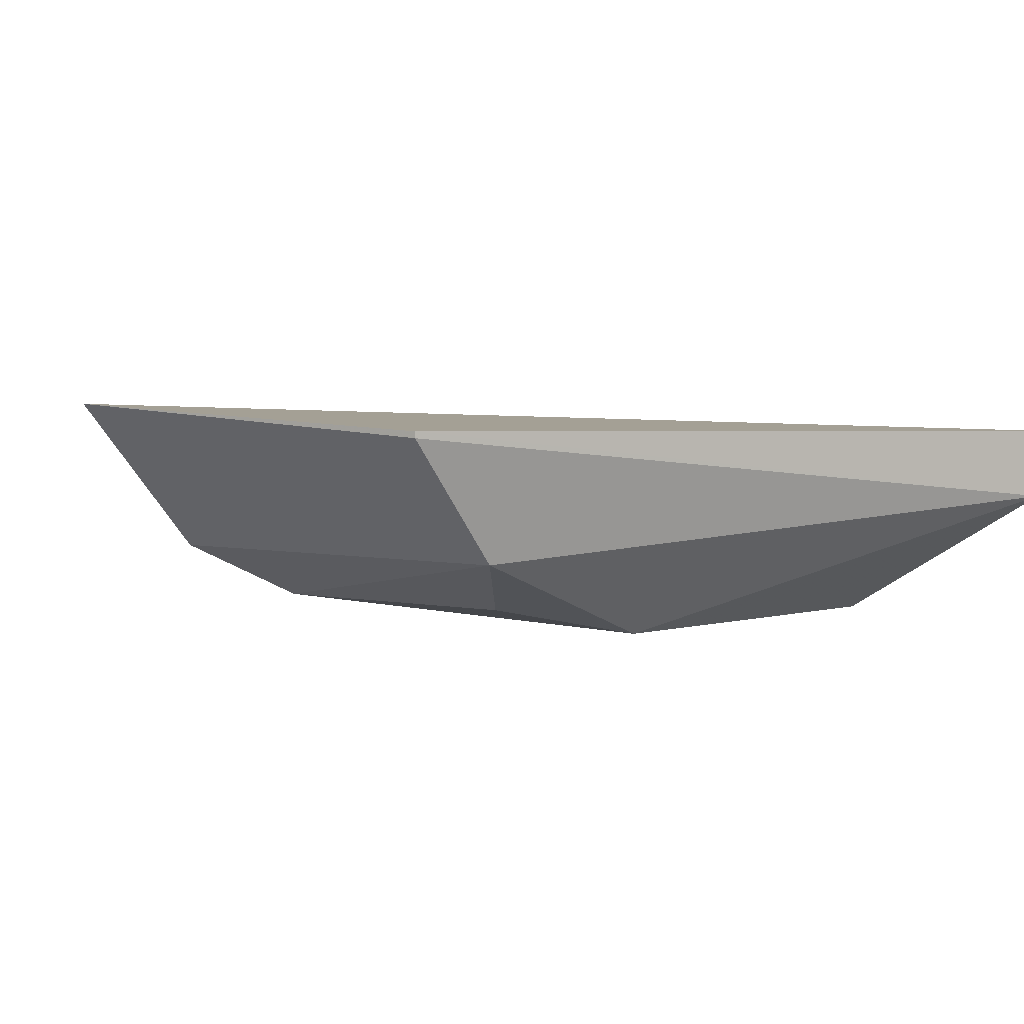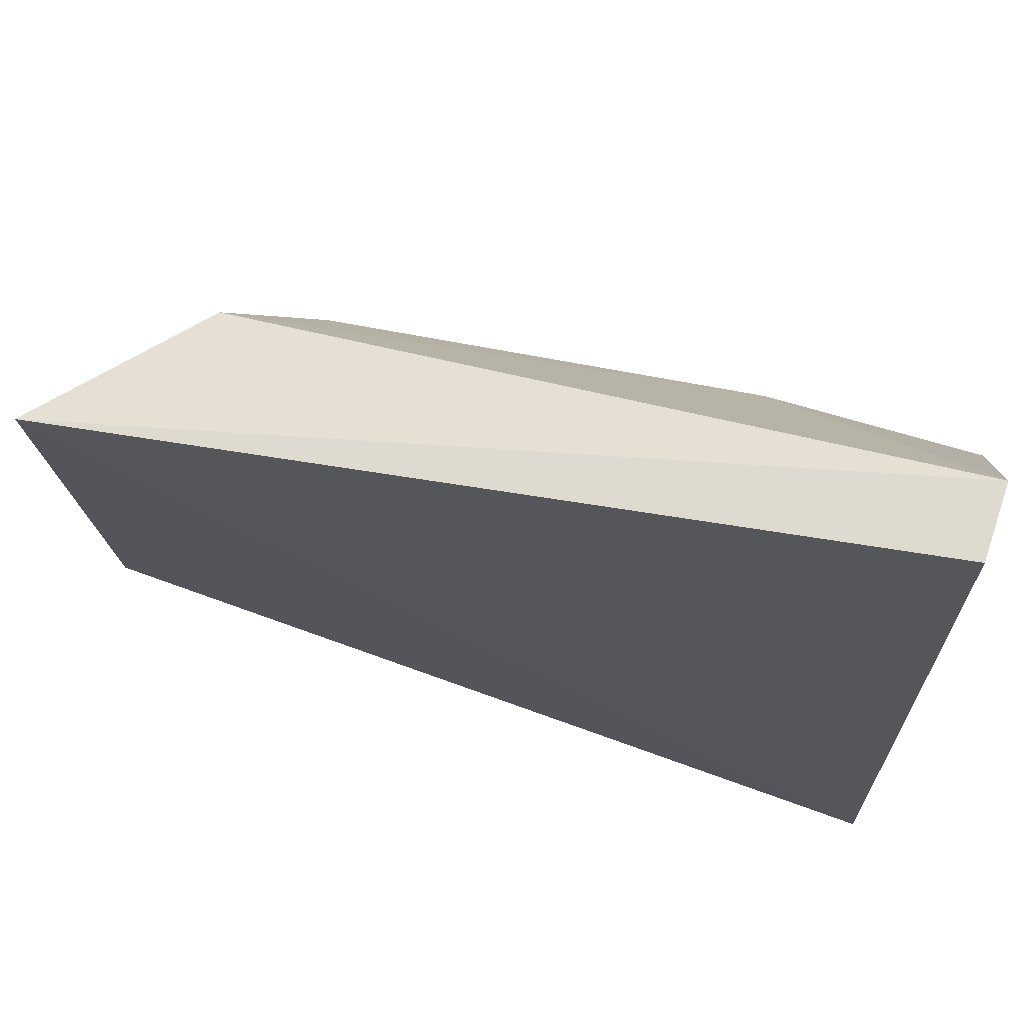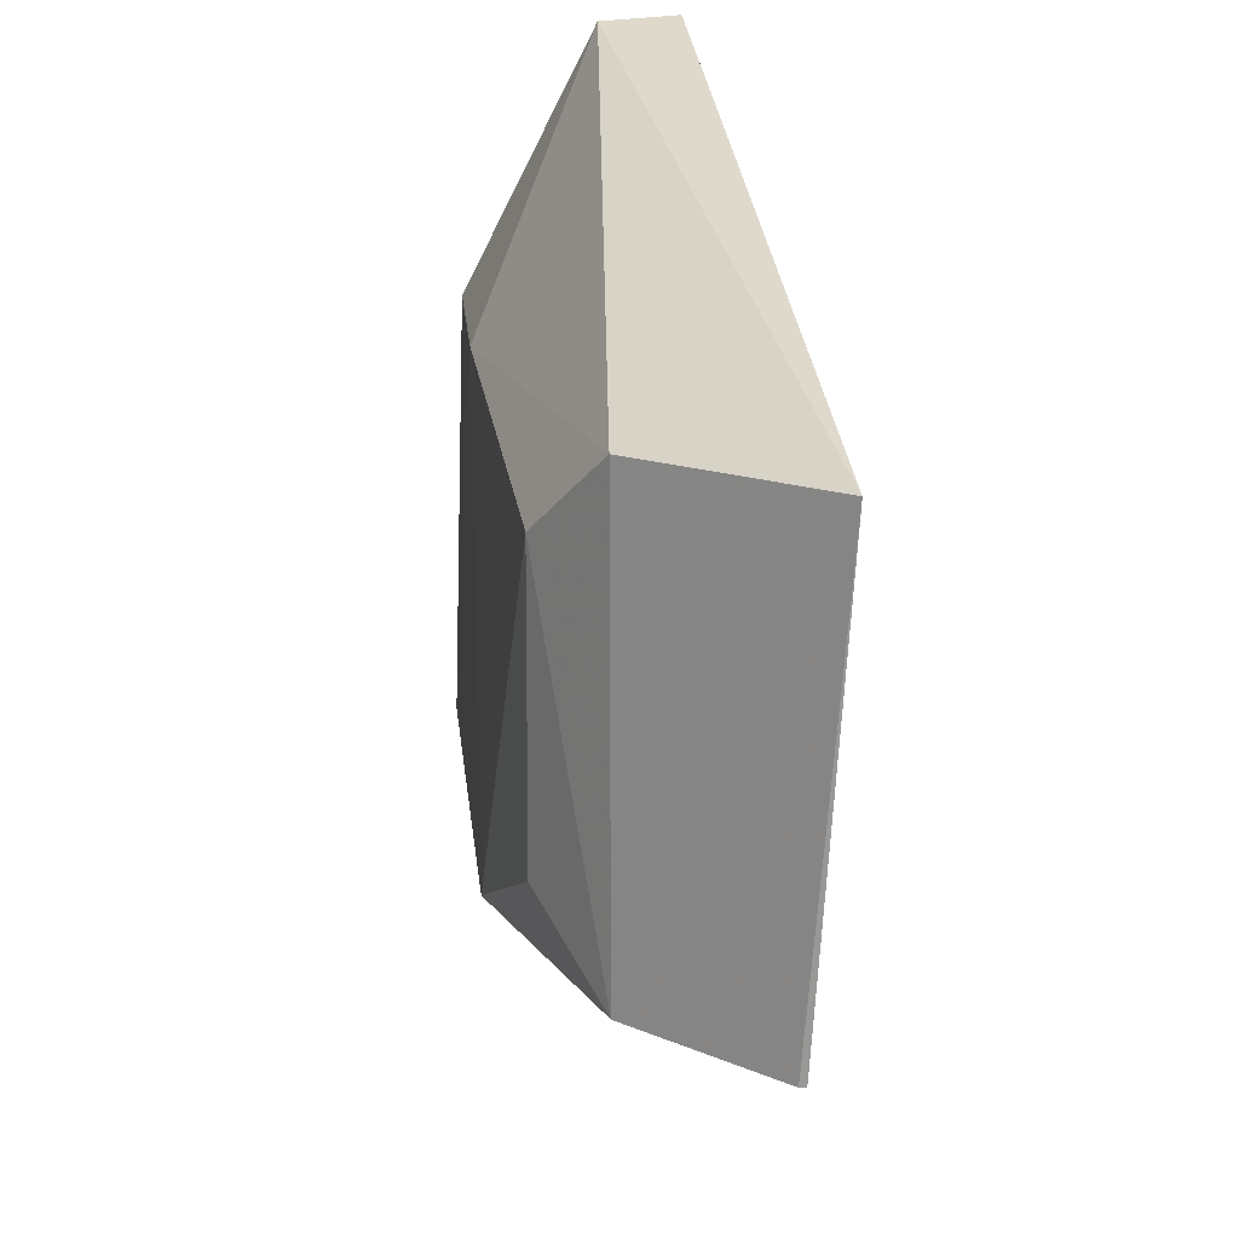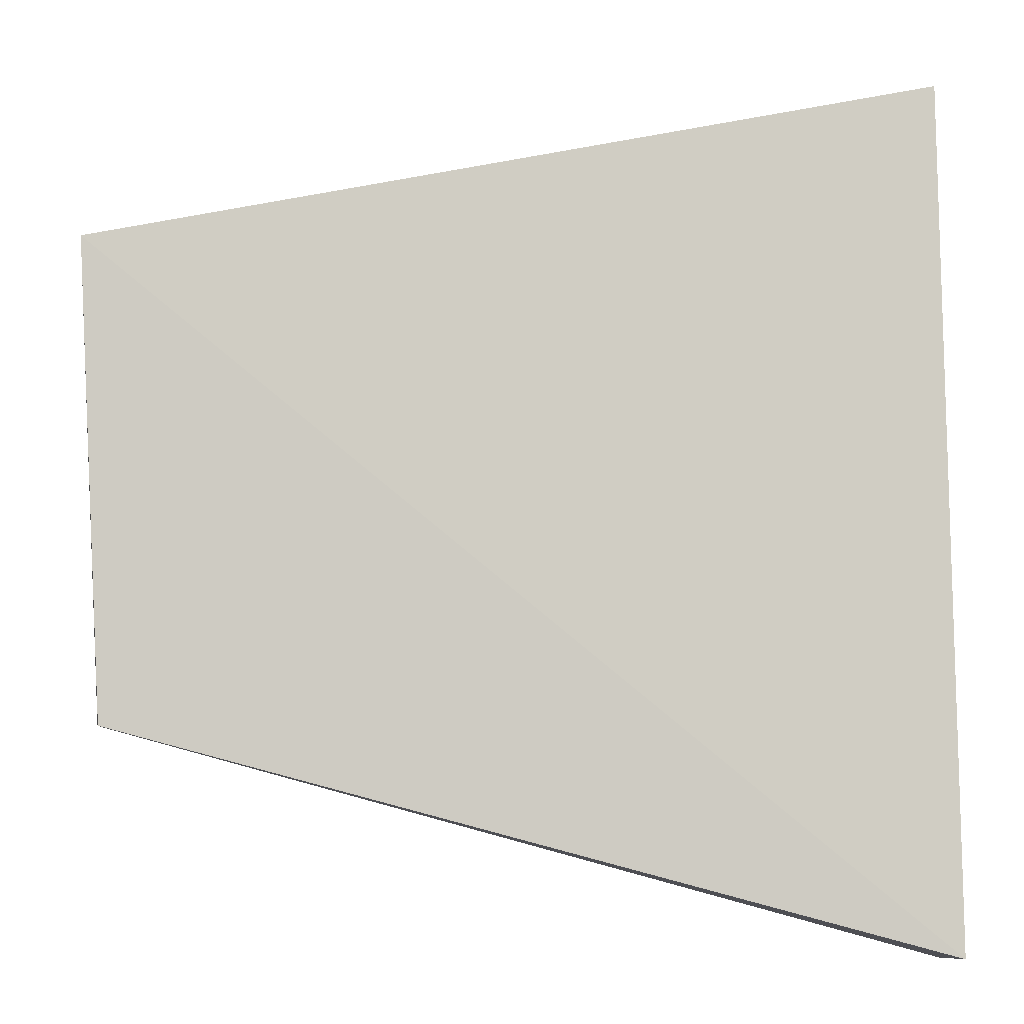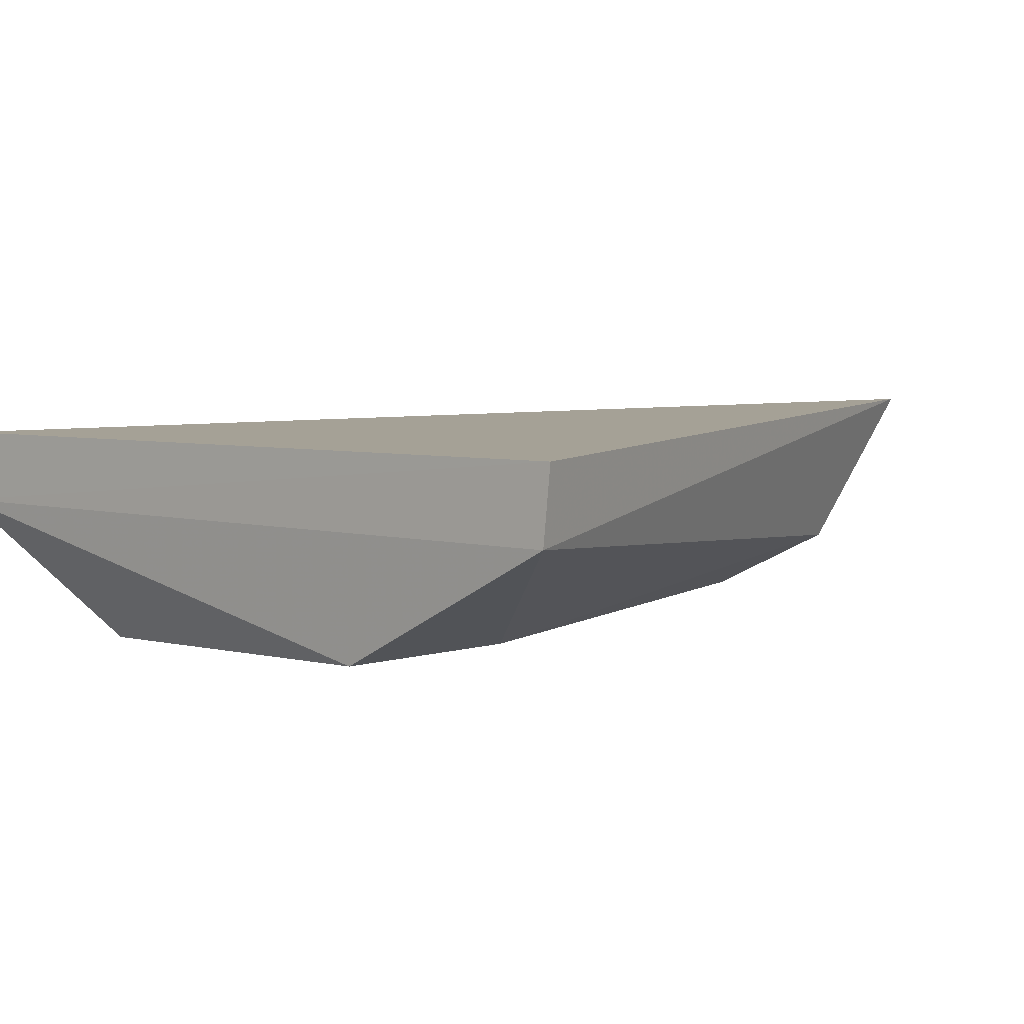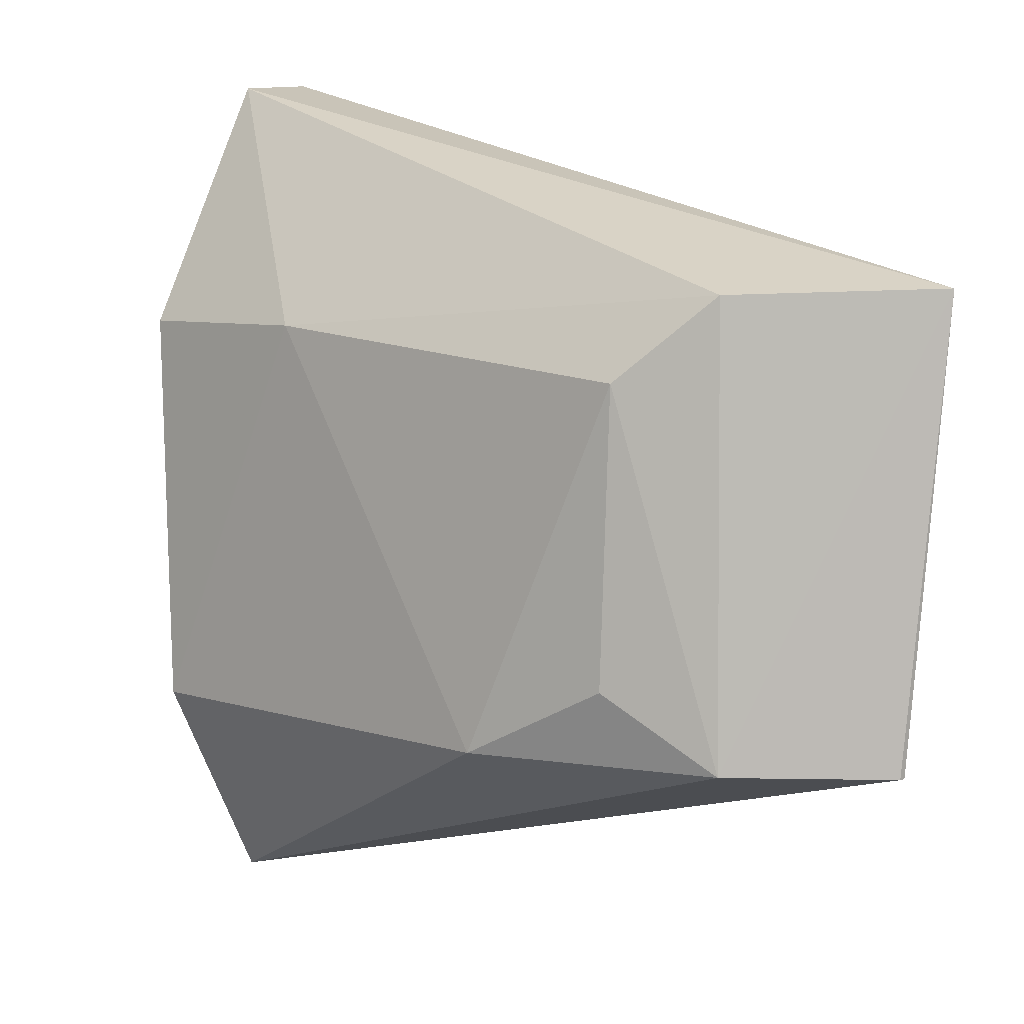
<metadata>
{"format":"obj","ext":"obj","renderer":"f3d","projection":"perspective","resolution":1024,"background":"white","views":[{"elev":3.3,"azim":-50.1,"up":"+Z"},{"elev":69.3,"azim":16.7,"up":"+Y"},{"elev":18.4,"azim":-94.8,"up":"+Y"},{"elev":-8.2,"azim":-12.4,"up":"+Y"},{"elev":4.6,"azim":133.1,"up":"+Z"},{"elev":6.5,"azim":-135.3,"up":"+Y"}]}
</metadata>
<code>
v -0.02073 -0.111 -0.0055
v -0.01898 -0.2742 -0.005501
v -0.02634 -0.233 -0.04594
v -0.1383 -0.1666 -0.03888
v -0.1798 -0.1506 0.0006218
v -0.1538 -0.2332 -0.02844
v -0.02078 -0.1588 -0.04354
v -0.1534 -0.1516 -0.02857
v -0.01829 -0.2744 -0.01975
v -0.1098 -0.2331 -0.04482
v -0.1746 -0.2341 -0.003806
v -0.02014 -0.112 -0.01975
v -0.1361 -0.2196 -0.03894
v -0.0595 -0.1588 -0.04354
v -0.1746 -0.2341 -0.005
f 5 2 1
f 8 6 5
f 8 4 6
f 9 3 7
f 9 1 2
f 10 9 6
f 10 3 9
f 11 2 5
f 11 9 2
f 12 8 5
f 12 5 1
f 12 9 7
f 12 1 9
f 13 10 6
f 13 6 4
f 13 4 10
f 14 7 3
f 14 3 10
f 14 10 4
f 14 12 7
f 14 4 8
f 14 8 12
f 15 11 5
f 15 5 6
f 15 6 9
f 15 9 11

</code>
